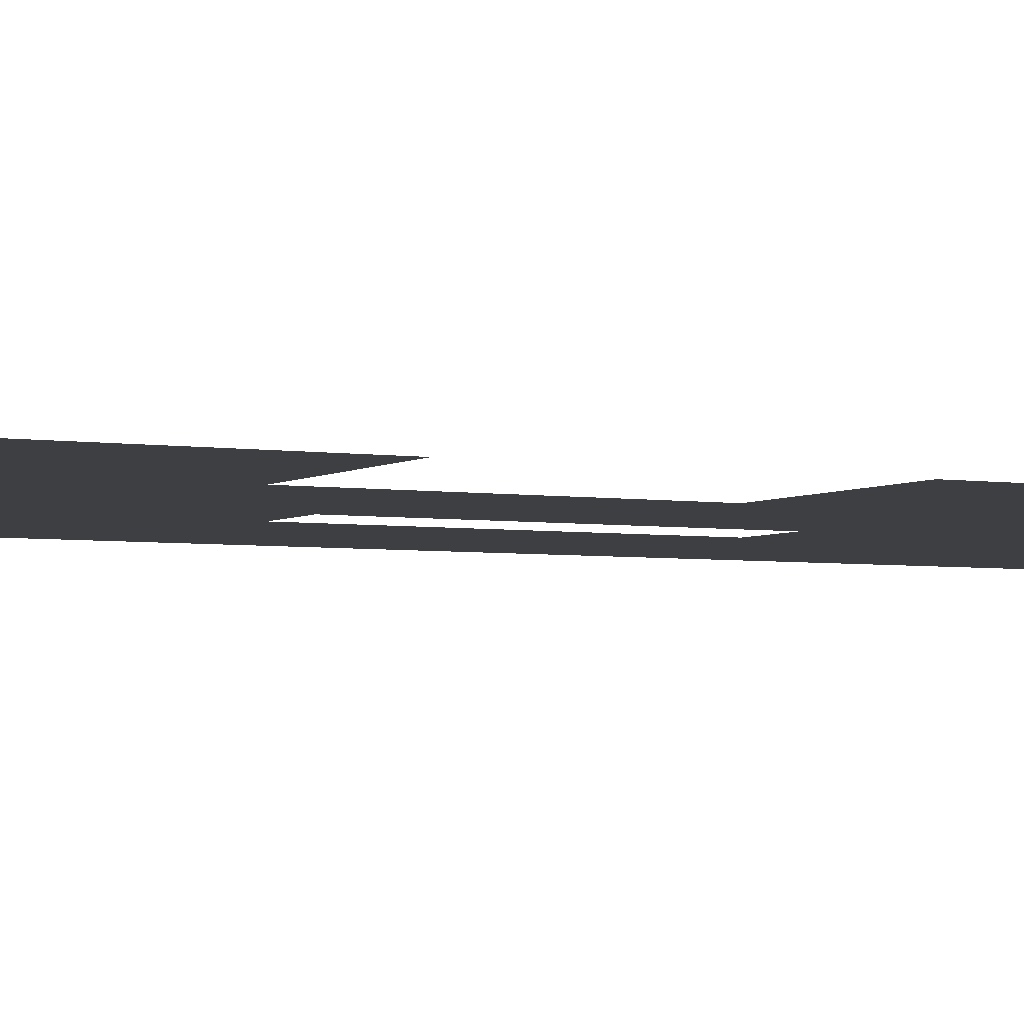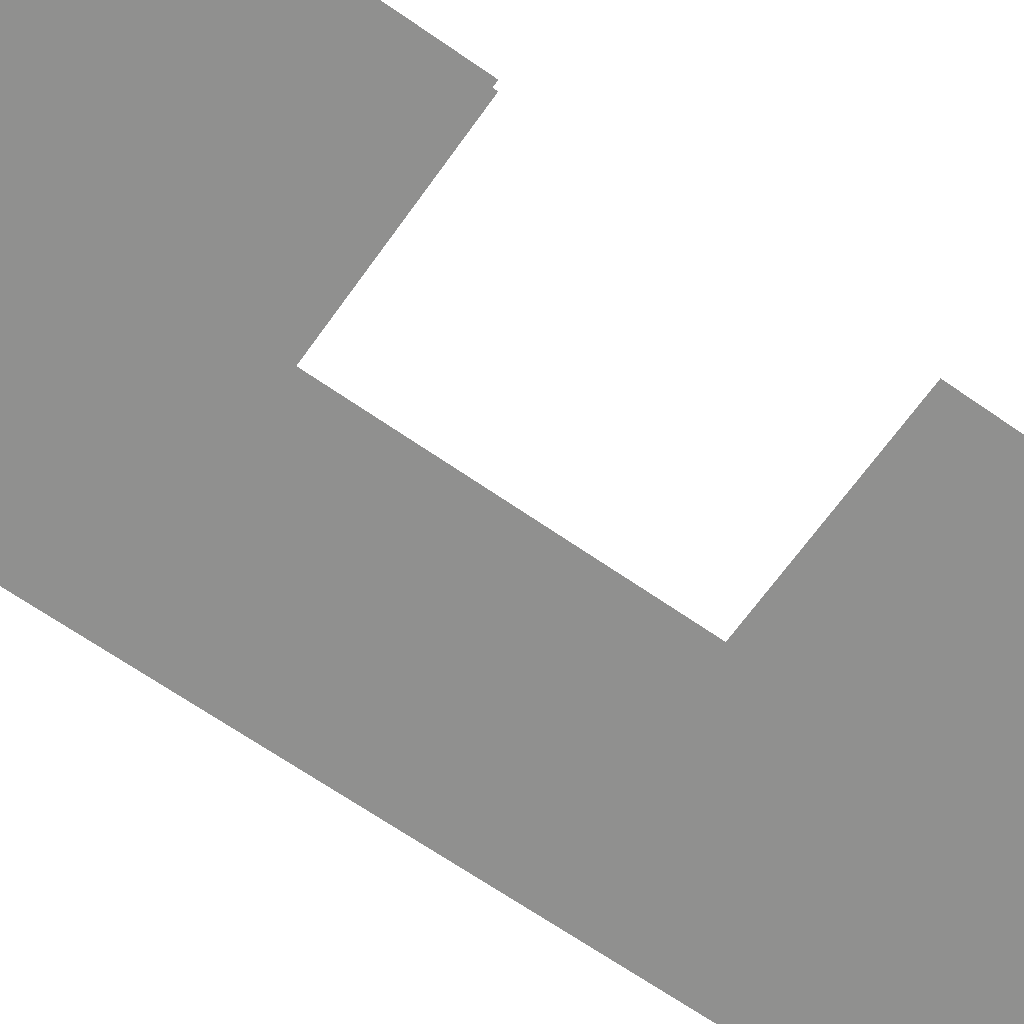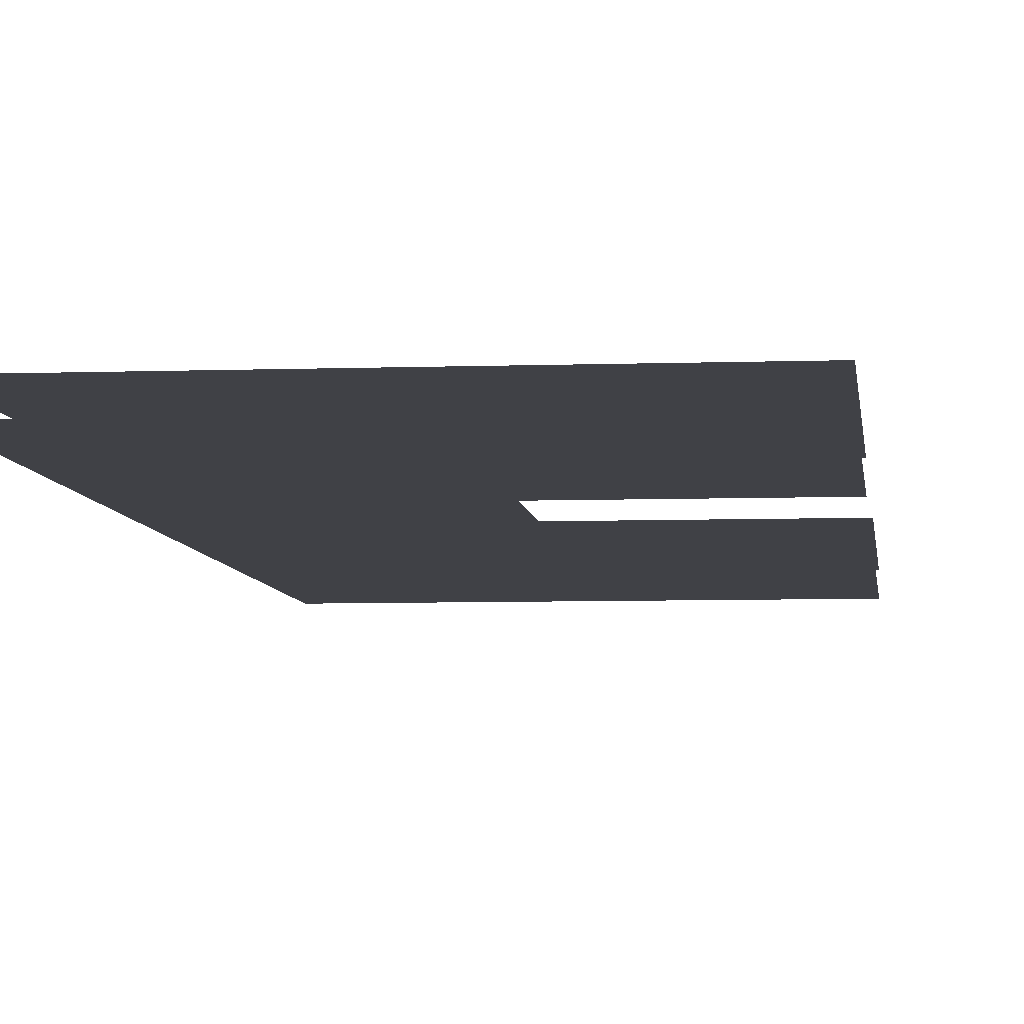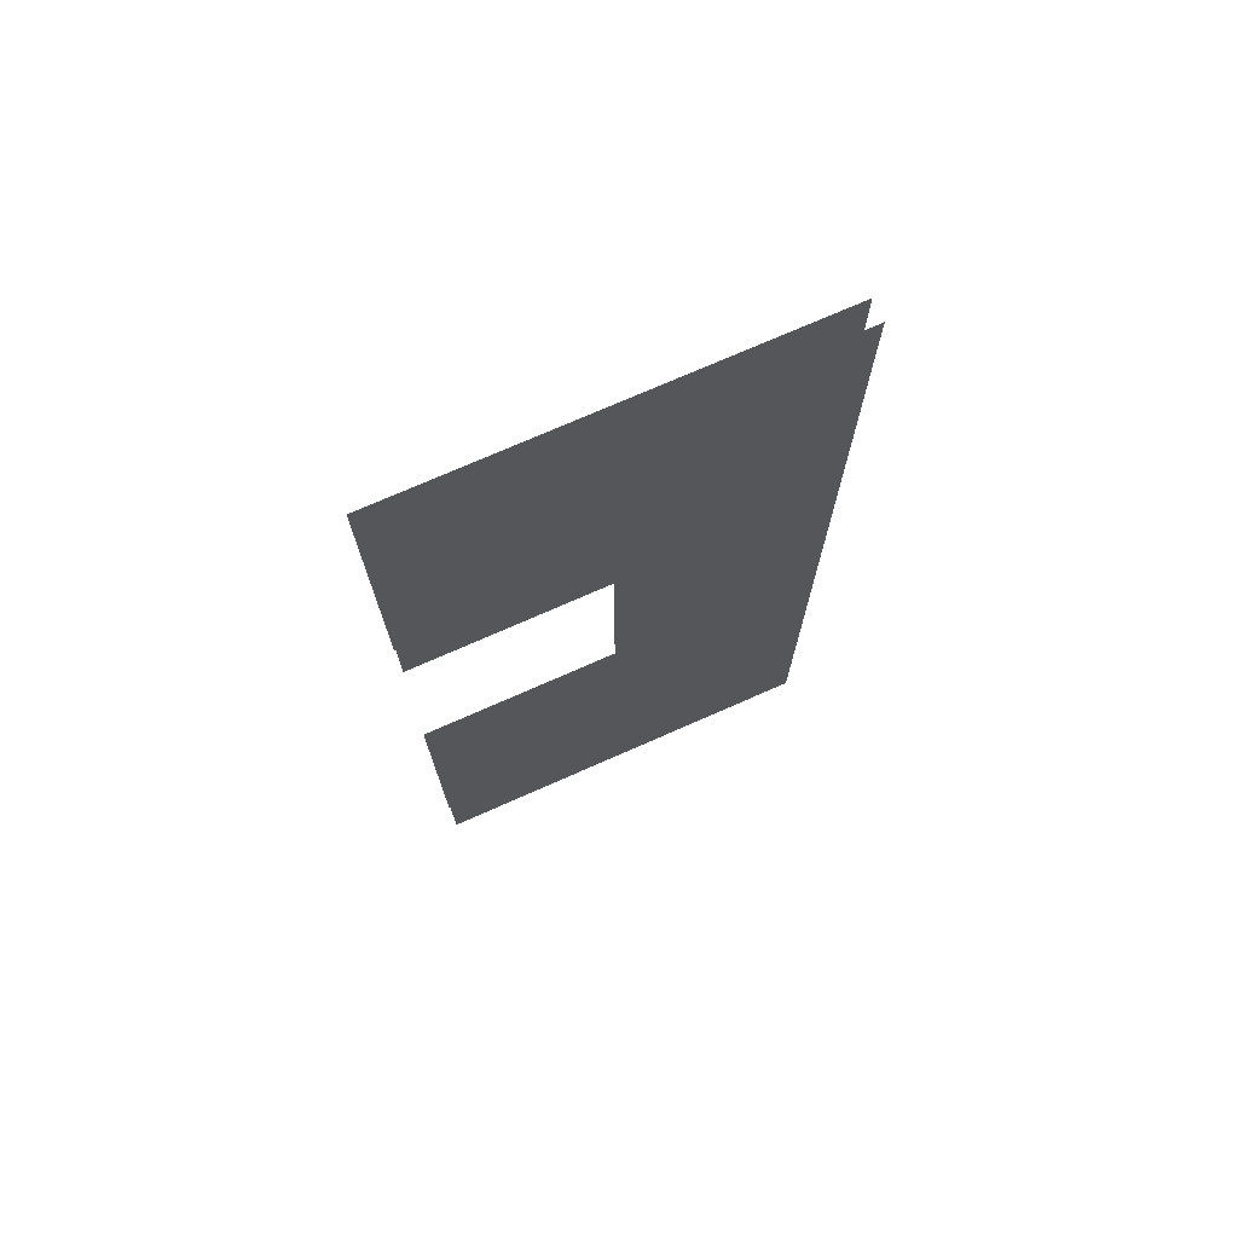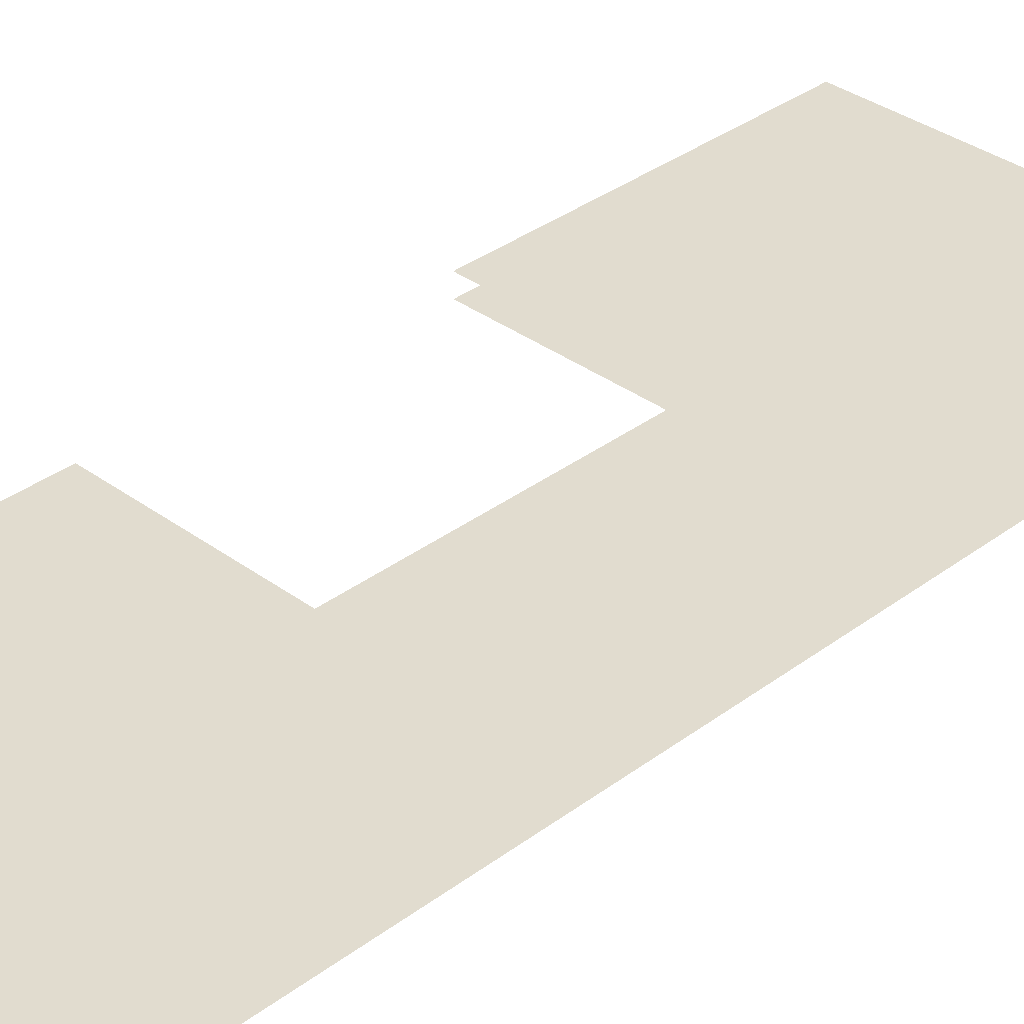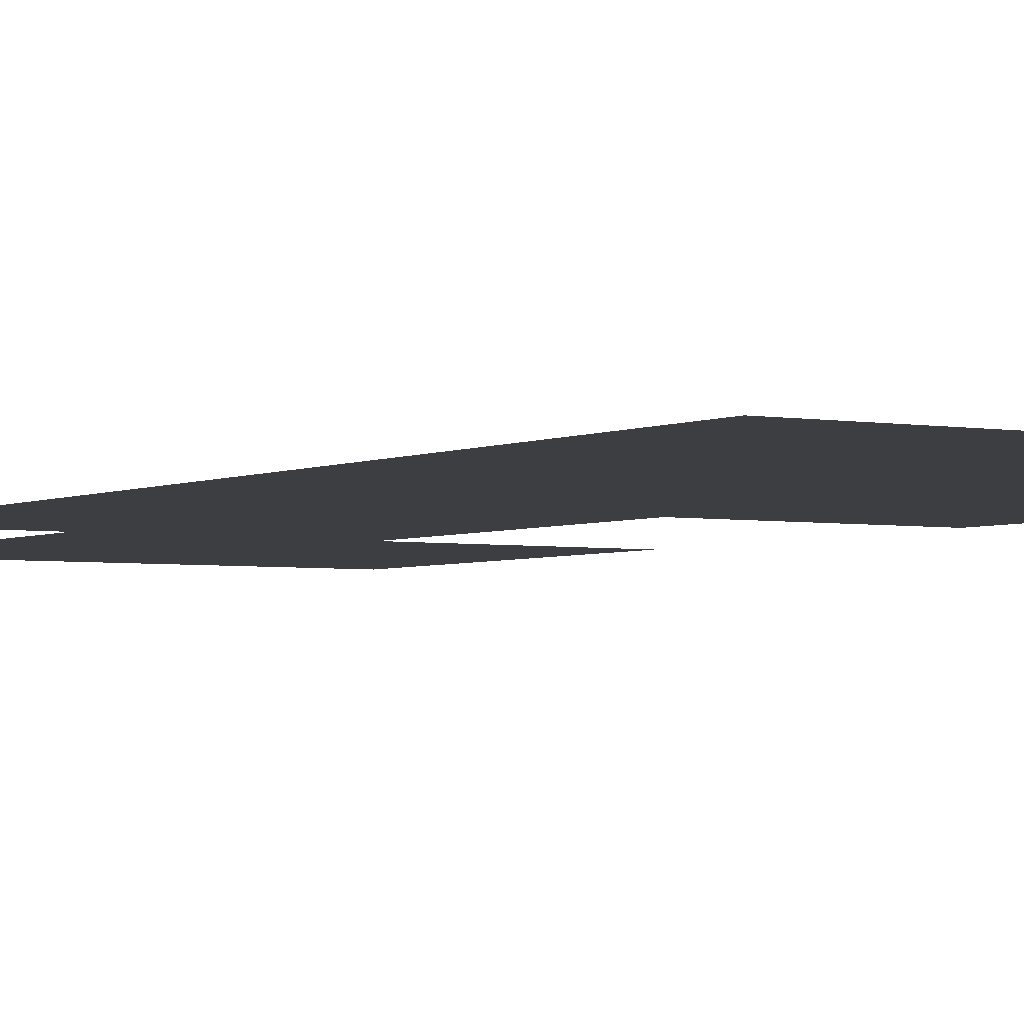
<metadata>
{"format":"obj","ext":"obj","renderer":"f3d","projection":"perspective","resolution":1024,"background":"white","views":[{"elev":-4.0,"azim":62.3,"up":"+Z"},{"elev":-65.5,"azim":54.8,"up":"+Z"},{"elev":-6.0,"azim":6.2,"up":"+Z"},{"elev":73.7,"azim":156.2,"up":"+Y"},{"elev":34.4,"azim":-135.2,"up":"+Z"},{"elev":-3.3,"azim":-32.2,"up":"+Z"}]}
</metadata>
<code>
o floor_67
v 116 -23.25 0
v 116 -23.25 -0.1
v 118 -23.25 0
v 118 -23.25 -0.1
v 118 -25 0
v 118 -25 -0.1
v 117 -25 0
v 117 -25 -0.1
v 117 -26.5 0
v 117 -26.5 -0.1
v 118 -26.5 0
v 118 -26.5 -0.1
v 118 -28.25 0
v 118 -28.25 -0.1
v 116 -28.25 0
v 116 -28.25 -0.1
f 15 9 1
f 2 10 16
f 9 7 1
f 2 8 10
f 7 3 1
f 2 4 8
f 7 5 3
f 4 6 8
f 13 9 15
f 16 10 14
f 13 11 9
f 10 12 14

</code>
